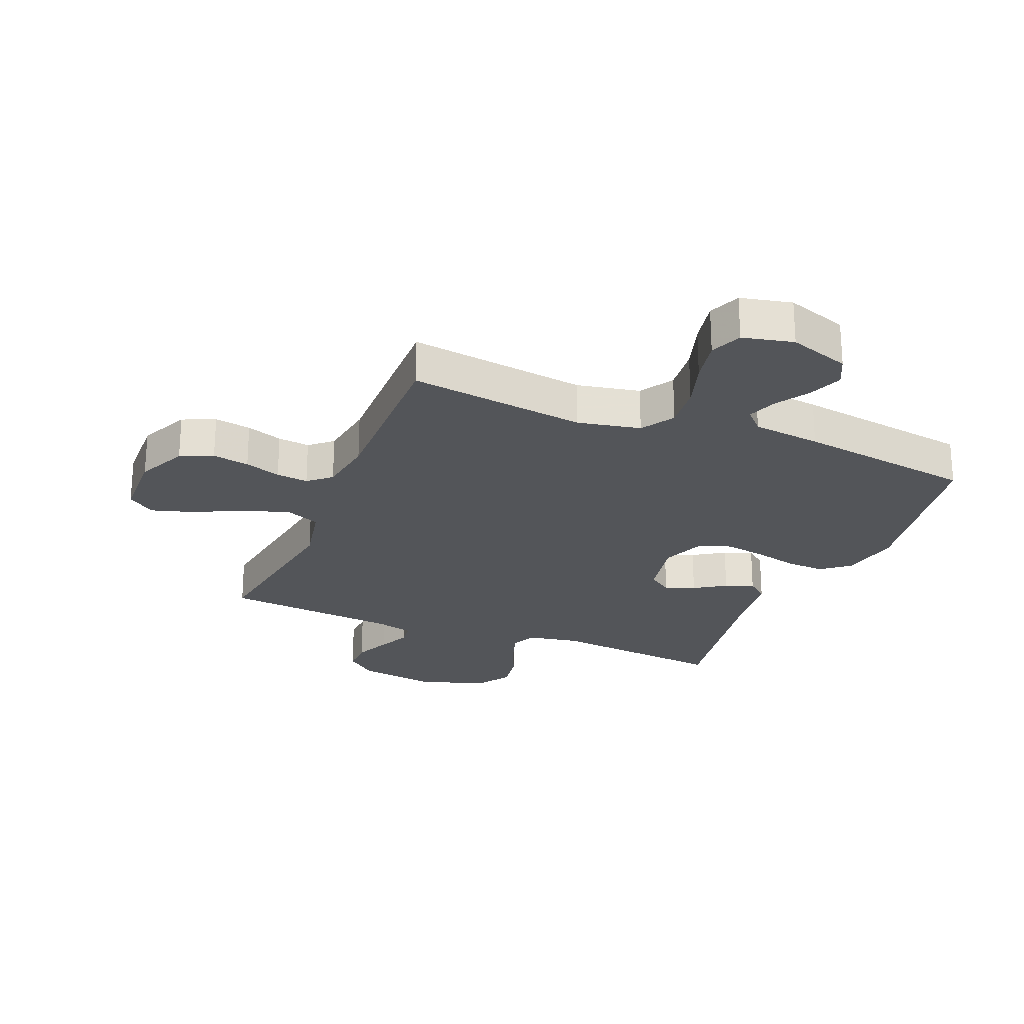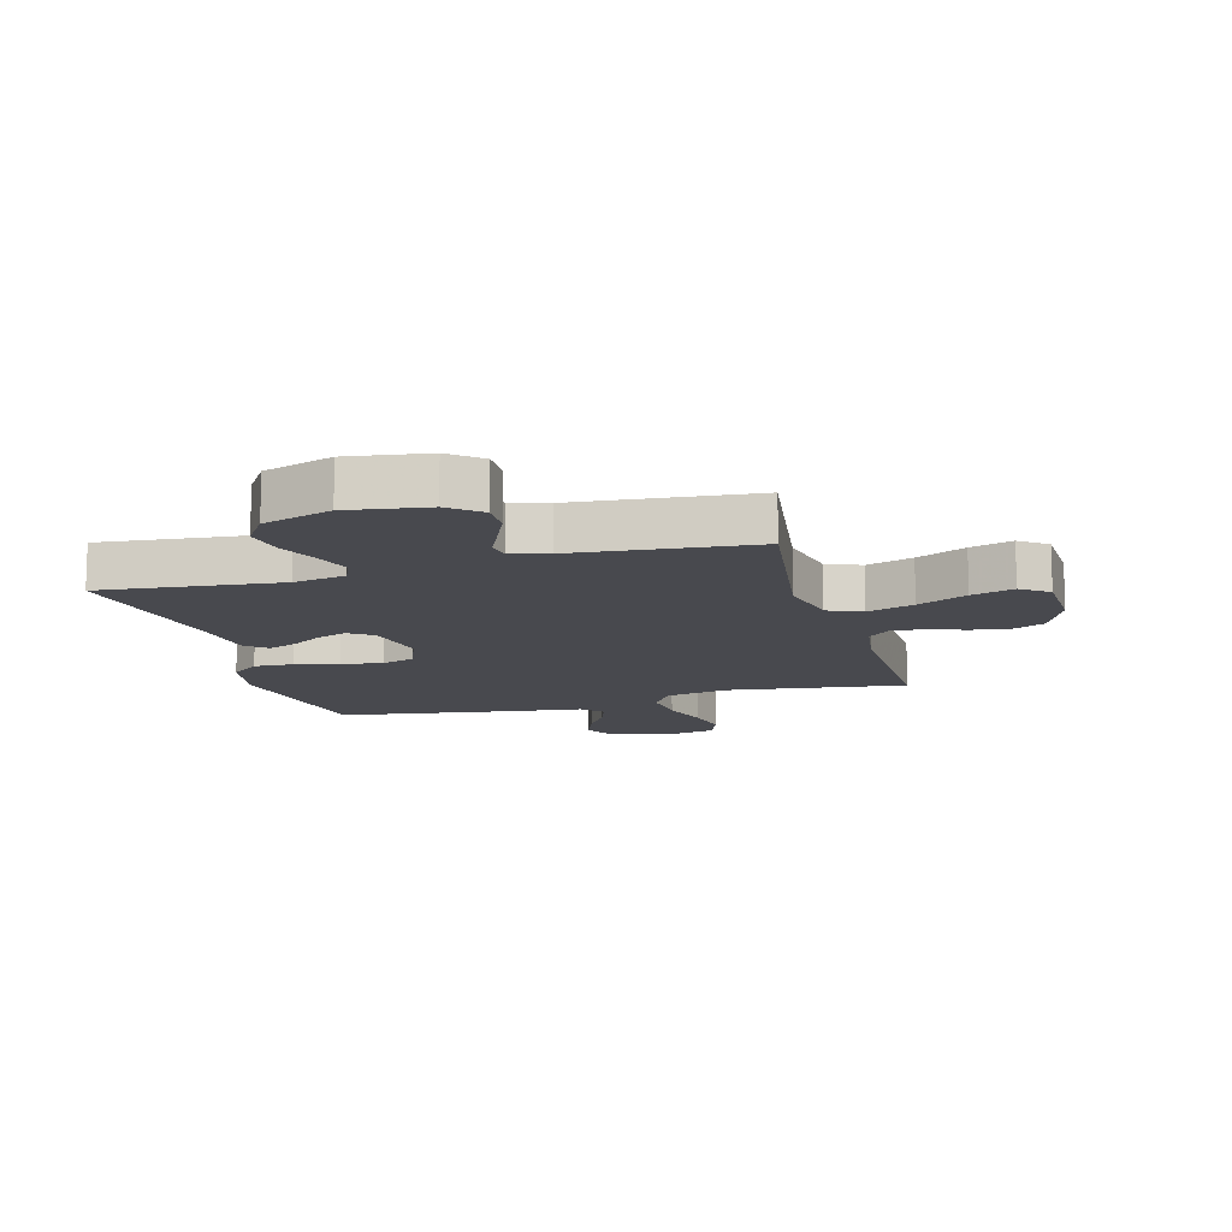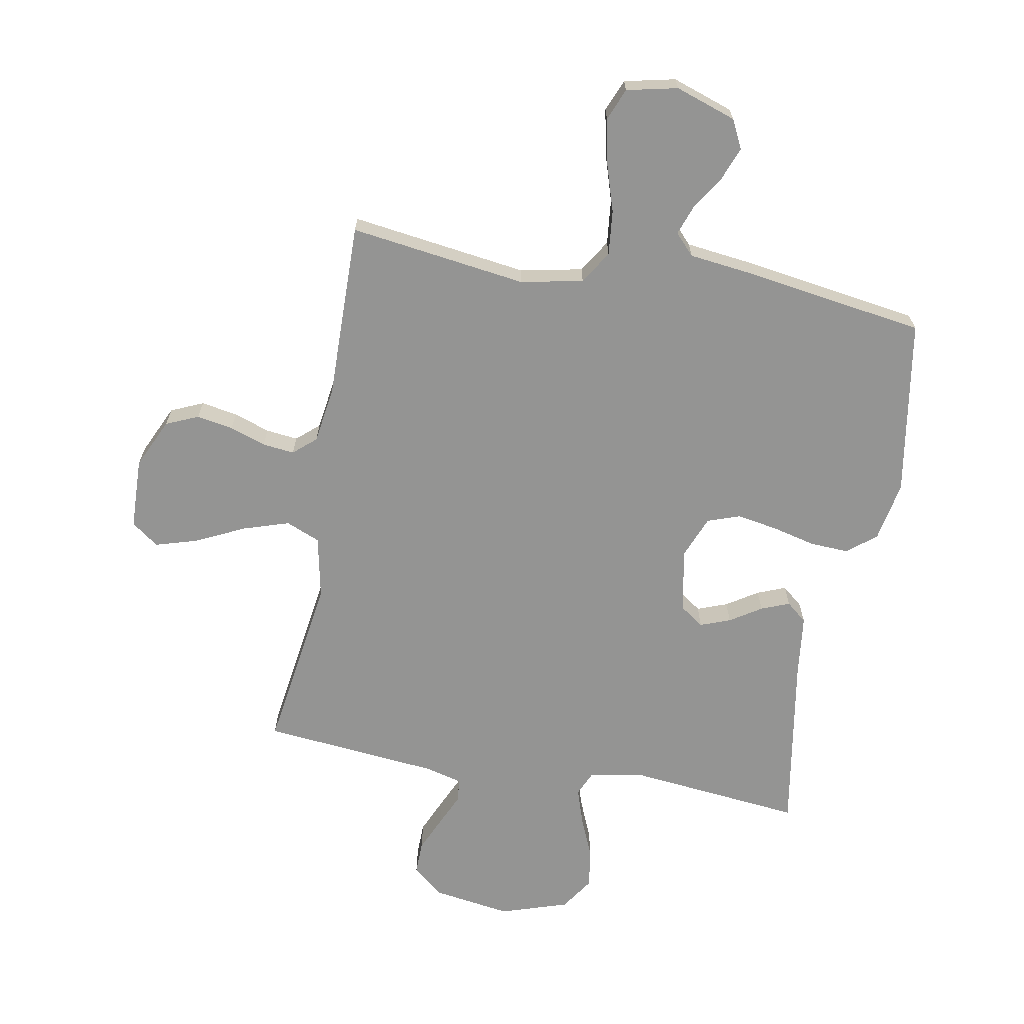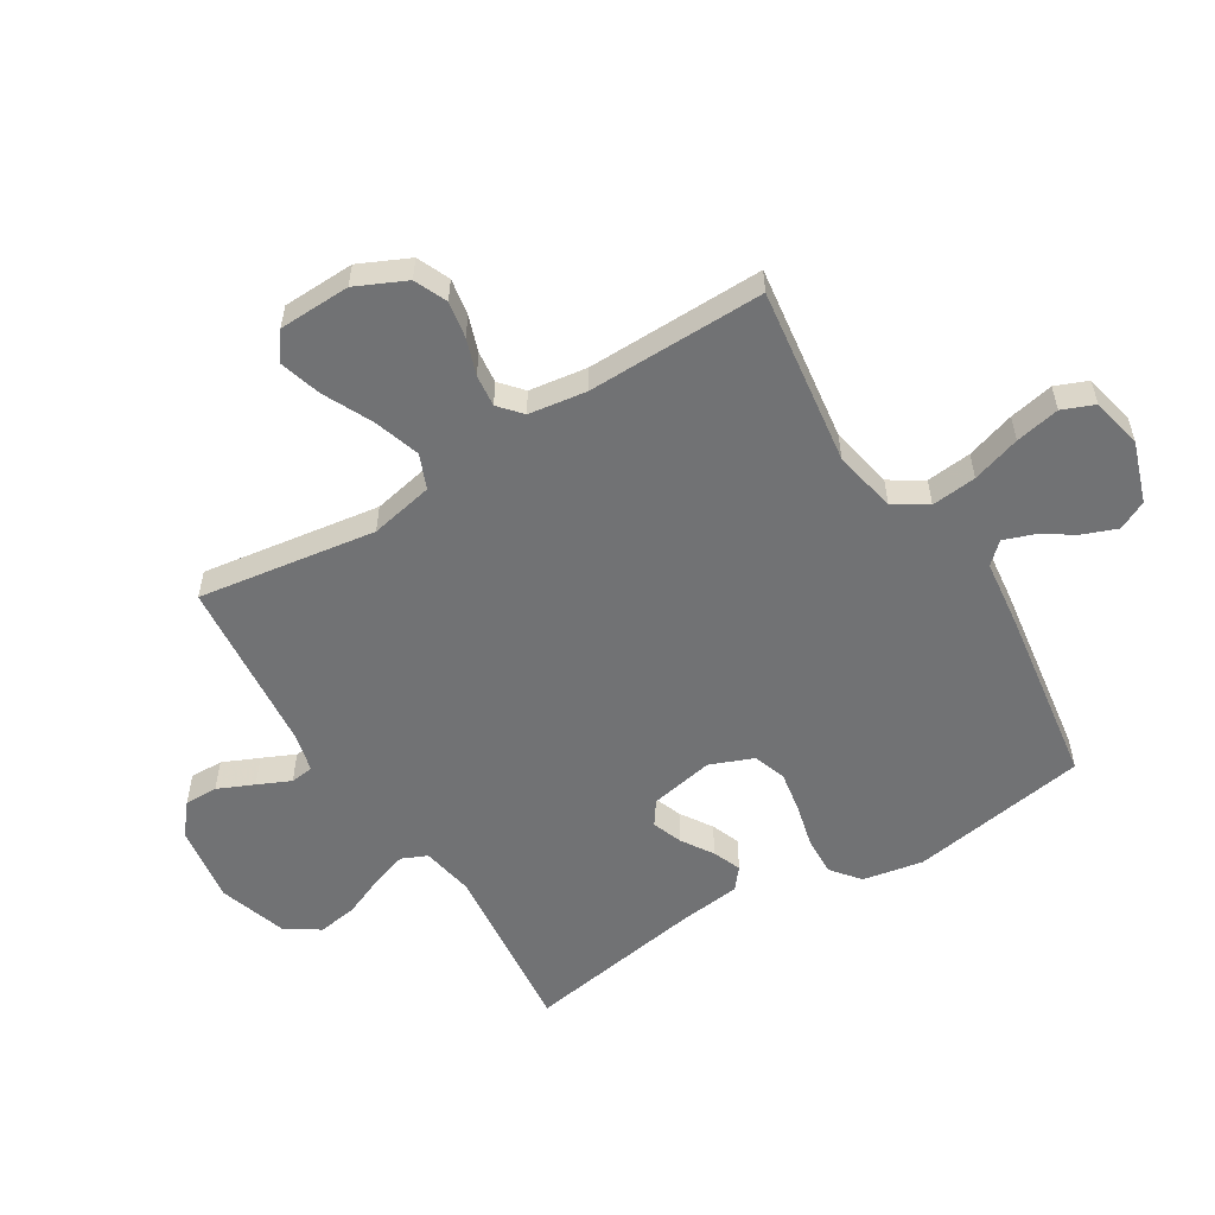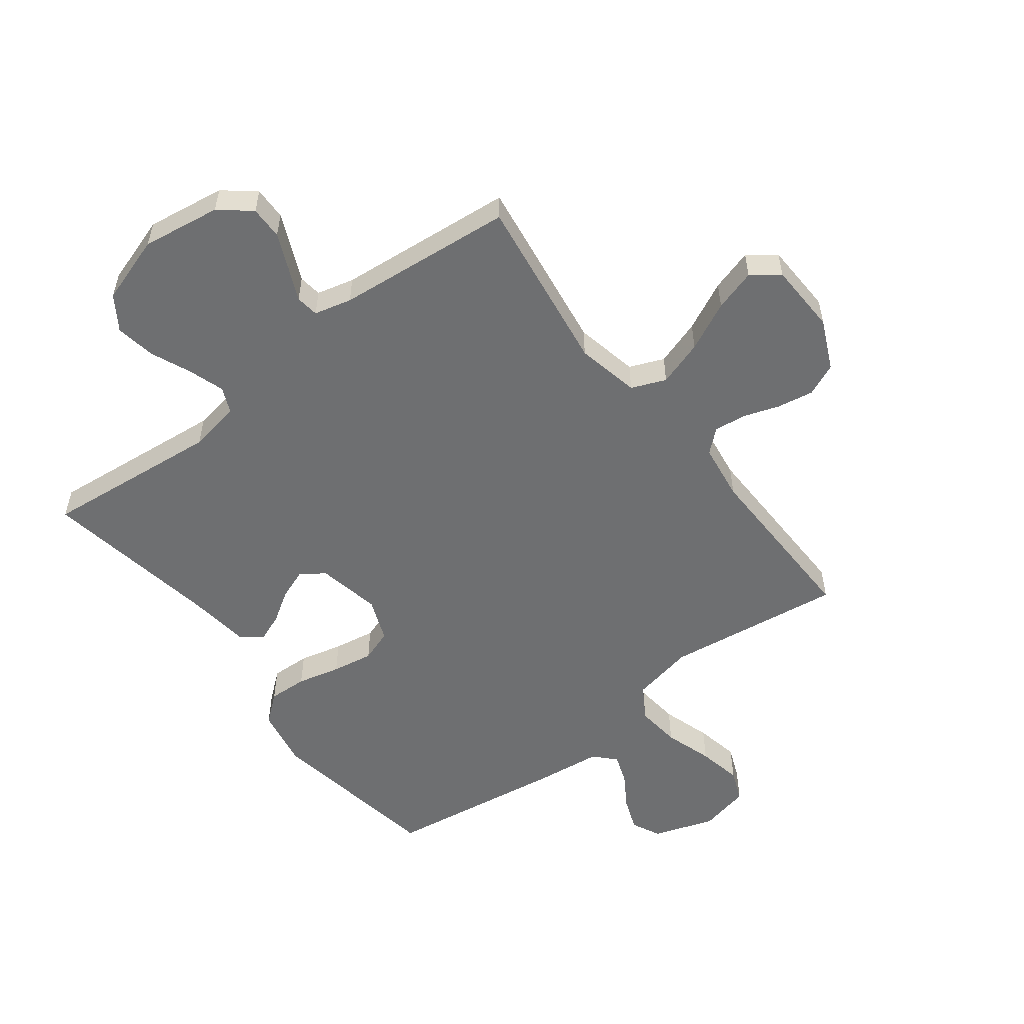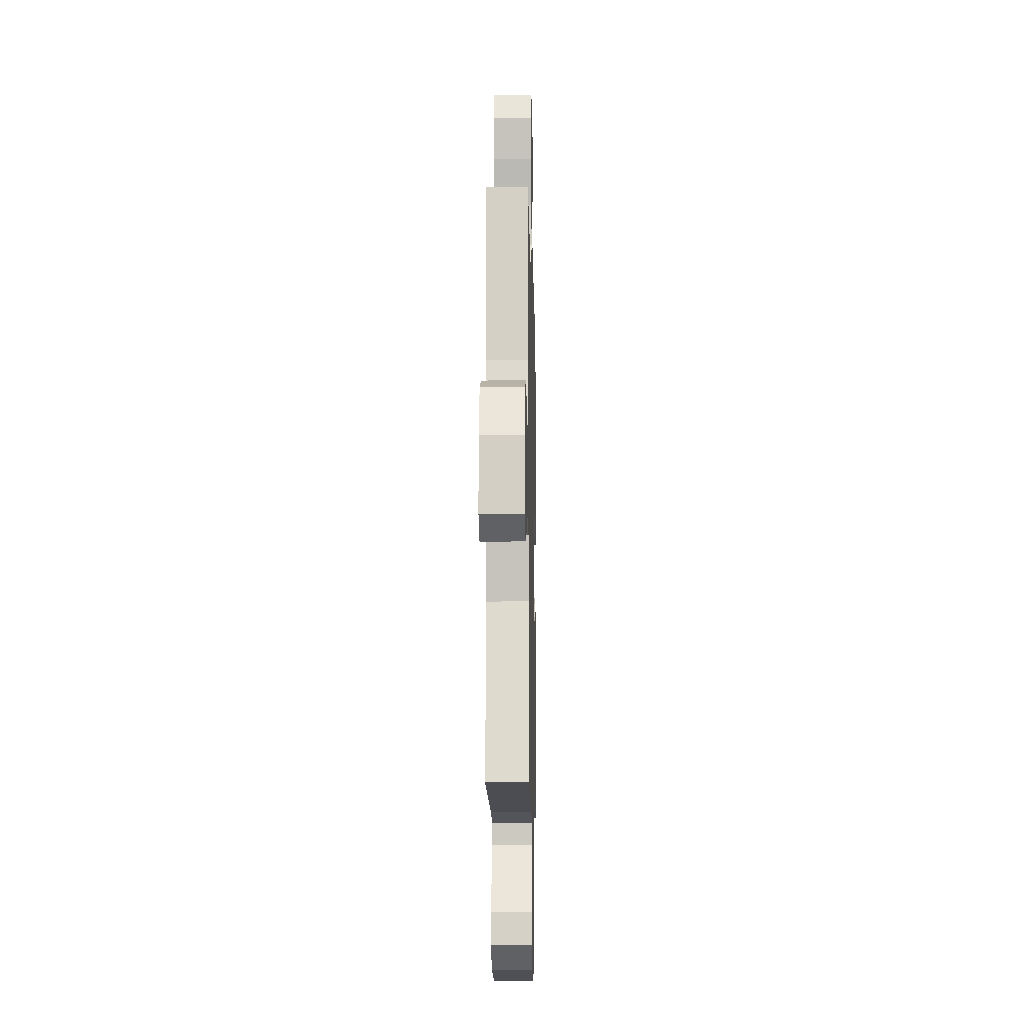
<metadata>
{"format":"obj","ext":"obj","renderer":"f3d","projection":"perspective","resolution":1024,"background":"white","views":[{"elev":-24.2,"azim":-22.2,"up":"+Y"},{"elev":-12.6,"azim":-164.3,"up":"+Y"},{"elev":-67.0,"azim":-10.3,"up":"+Y"},{"elev":-55.5,"azim":-58.4,"up":"+Y"},{"elev":-54.6,"azim":-142.5,"up":"+Y"},{"elev":-10.8,"azim":-88.7,"up":"+Z"}]}
</metadata>
<code>
v 0.5 0.07 0.5
v 0.549 0.07 0.2
v 0.53 0.07 0.098
v 0.482 0.07 0.059
v 0.416 0.07 0.062
v 0.343 0.07 0.08
v 0.273 0.07 0.092
v 0.218 0.07 0.073
v 0.189 0.07 0
v 0.21 0.07 -0.108
v 0.25 0.07 -0.136
v 0.301 0.07 -0.117
v 0.354 0.07 -0.083
v 0.402 0.07 -0.064
v 0.437 0.07 -0.093
v 0.45 0.07 -0.2
v 0.5 0.07 -0.5
v 0.2 0.07 -0.469
v 0.112 0.07 -0.485
v 0.093 0.07 -0.528
v 0.113 0.07 -0.589
v 0.142 0.07 -0.657
v 0.153 0.07 -0.725
v 0.115 0.07 -0.782
v 0 0.07 -0.819
v -0.133 0.07 -0.799
v -0.185 0.07 -0.756
v -0.184 0.07 -0.7
v -0.157 0.07 -0.639
v -0.132 0.07 -0.584
v -0.137 0.07 -0.545
v -0.2 0.07 -0.529
v -0.5 0.07 -0.5
v -0.456 0.07 -0.2
v -0.478 0.07 -0.093
v -0.536 0.07 -0.069
v -0.614 0.07 -0.094
v -0.697 0.07 -0.134
v -0.768 0.07 -0.155
v -0.814 0.07 -0.121
v -0.818 0.07 0
v -0.779 0.07 0.084
v -0.724 0.07 0.108
v -0.662 0.07 0.097
v -0.601 0.07 0.076
v -0.547 0.07 0.07
v -0.509 0.07 0.103
v -0.495 0.07 0.2
v -0.5 0.07 0.5
v -0.2 0.07 0.459
v -0.094 0.07 0.48
v -0.059 0.07 0.536
v -0.067 0.07 0.612
v -0.093 0.07 0.694
v -0.108 0.07 0.769
v -0.086 0.07 0.823
v 0 0.07 0.842
v 0.103 0.07 0.807
v 0.127 0.07 0.758
v 0.105 0.07 0.701
v 0.069 0.07 0.644
v 0.051 0.07 0.594
v 0.084 0.07 0.559
v 0.2 0.07 0.545
v 0.5 0 0.5
v 0.549 0 0.2
v 0.53 0 0.098
v 0.482 0 0.059
v 0.416 0 0.062
v 0.343 0 0.08
v 0.273 0 0.092
v 0.218 0 0.073
v 0.189 0 0
v 0.21 0 -0.108
v 0.25 0 -0.136
v 0.301 0 -0.117
v 0.354 0 -0.083
v 0.402 0 -0.064
v 0.437 0 -0.093
v 0.45 0 -0.2
v 0.5 0 -0.5
v 0.2 0 -0.469
v 0.112 0 -0.485
v 0.093 0 -0.528
v 0.113 0 -0.589
v 0.142 0 -0.657
v 0.153 0 -0.725
v 0.115 0 -0.782
v 0 0 -0.819
v -0.133 0 -0.799
v -0.185 0 -0.756
v -0.184 0 -0.7
v -0.157 0 -0.639
v -0.132 0 -0.584
v -0.137 0 -0.545
v -0.2 0 -0.529
v -0.5 0 -0.5
v -0.456 0 -0.2
v -0.478 0 -0.093
v -0.536 0 -0.069
v -0.614 0 -0.094
v -0.697 0 -0.134
v -0.768 0 -0.155
v -0.814 0 -0.121
v -0.818 0 0
v -0.779 0 0.084
v -0.724 0 0.108
v -0.662 0 0.097
v -0.601 0 0.076
v -0.547 0 0.07
v -0.509 0 0.103
v -0.495 0 0.2
v -0.5 0 0.5
v -0.2 0 0.459
v -0.094 0 0.48
v -0.059 0 0.536
v -0.067 0 0.612
v -0.093 0 0.694
v -0.108 0 0.769
v -0.086 0 0.823
v 0 0 0.842
v 0.103 0 0.807
v 0.127 0 0.758
v 0.105 0 0.701
v 0.069 0 0.644
v 0.051 0 0.594
v 0.084 0 0.559
v 0.2 0 0.545
f 4 5 6
f 3 4 6
f 2 3 6
f 1 2 6
f 64 1 6
f 63 64 6
f 62 63 6 7
f 59 60 61
f 58 59 61
f 57 58 61
f 56 57 61
f 55 56 61
f 54 55 61
f 53 54 61
f 52 53 61 62
f 62 7 8
f 52 62 8
f 51 52 8
f 48 49 50
f 51 8 9
f 50 51 9
f 48 50 9
f 47 48 9
f 43 44 45
f 42 43 45
f 41 42 45
f 40 41 45
f 39 40 45
f 38 39 45
f 37 38 45
f 36 37 45 46
f 47 9 10
f 46 47 10
f 36 46 10
f 35 36 10
f 32 33 34
f 35 10 11
f 34 35 11
f 32 34 11
f 31 32 11
f 28 29 30
f 27 28 30
f 26 27 30
f 25 26 30
f 24 25 30
f 23 24 30
f 22 23 30
f 21 22 30
f 20 21 30 31
f 16 17 18
f 16 18 19
f 15 16 19
f 14 15 19
f 13 14 19
f 12 13 19
f 11 12 19
f 11 19 20 31
f 70 69 68
f 70 68 67
f 70 67 66
f 70 66 65
f 70 65 128
f 70 128 127
f 71 70 127 126
f 125 124 123
f 125 123 122
f 125 122 121
f 125 121 120
f 125 120 119
f 125 119 118
f 125 118 117
f 126 125 117 116
f 72 71 126
f 72 126 116
f 72 116 115
f 114 113 112
f 73 72 115
f 73 115 114
f 73 114 112
f 73 112 111
f 109 108 107
f 109 107 106
f 109 106 105
f 109 105 104
f 109 104 103
f 109 103 102
f 109 102 101
f 110 109 101 100
f 74 73 111
f 74 111 110
f 74 110 100
f 74 100 99
f 98 97 96
f 75 74 99
f 75 99 98
f 75 98 96
f 75 96 95
f 94 93 92
f 94 92 91
f 94 91 90
f 94 90 89
f 94 89 88
f 94 88 87
f 94 87 86
f 94 86 85
f 95 94 85 84
f 82 81 80
f 83 82 80
f 83 80 79
f 83 79 78
f 83 78 77
f 83 77 76
f 83 76 75
f 95 84 83 75
f 1 65 66 2
f 2 66 67 3
f 3 67 68 4
f 4 68 69 5
f 5 69 70 6
f 6 70 71 7
f 7 71 72 8
f 8 72 73 9
f 9 73 74 10
f 10 74 75 11
f 11 75 76 12
f 12 76 77 13
f 13 77 78 14
f 14 78 79 15
f 15 79 80 16
f 16 80 81 17
f 17 81 82 18
f 18 82 83 19
f 19 83 84 20
f 20 84 85 21
f 21 85 86 22
f 22 86 87 23
f 23 87 88 24
f 24 88 89 25
f 25 89 90 26
f 26 90 91 27
f 27 91 92 28
f 28 92 93 29
f 29 93 94 30
f 30 94 95 31
f 31 95 96 32
f 32 96 97 33
f 33 97 98 34
f 34 98 99 35
f 35 99 100 36
f 36 100 101 37
f 37 101 102 38
f 38 102 103 39
f 39 103 104 40
f 40 104 105 41
f 41 105 106 42
f 42 106 107 43
f 43 107 108 44
f 44 108 109 45
f 45 109 110 46
f 46 110 111 47
f 47 111 112 48
f 48 112 113 49
f 49 113 114 50
f 50 114 115 51
f 51 115 116 52
f 52 116 117 53
f 53 117 118 54
f 54 118 119 55
f 55 119 120 56
f 56 120 121 57
f 57 121 122 58
f 58 122 123 59
f 59 123 124 60
f 60 124 125 61
f 61 125 126 62
f 62 126 127 63
f 63 127 128 64
f 64 128 65 1

</code>
